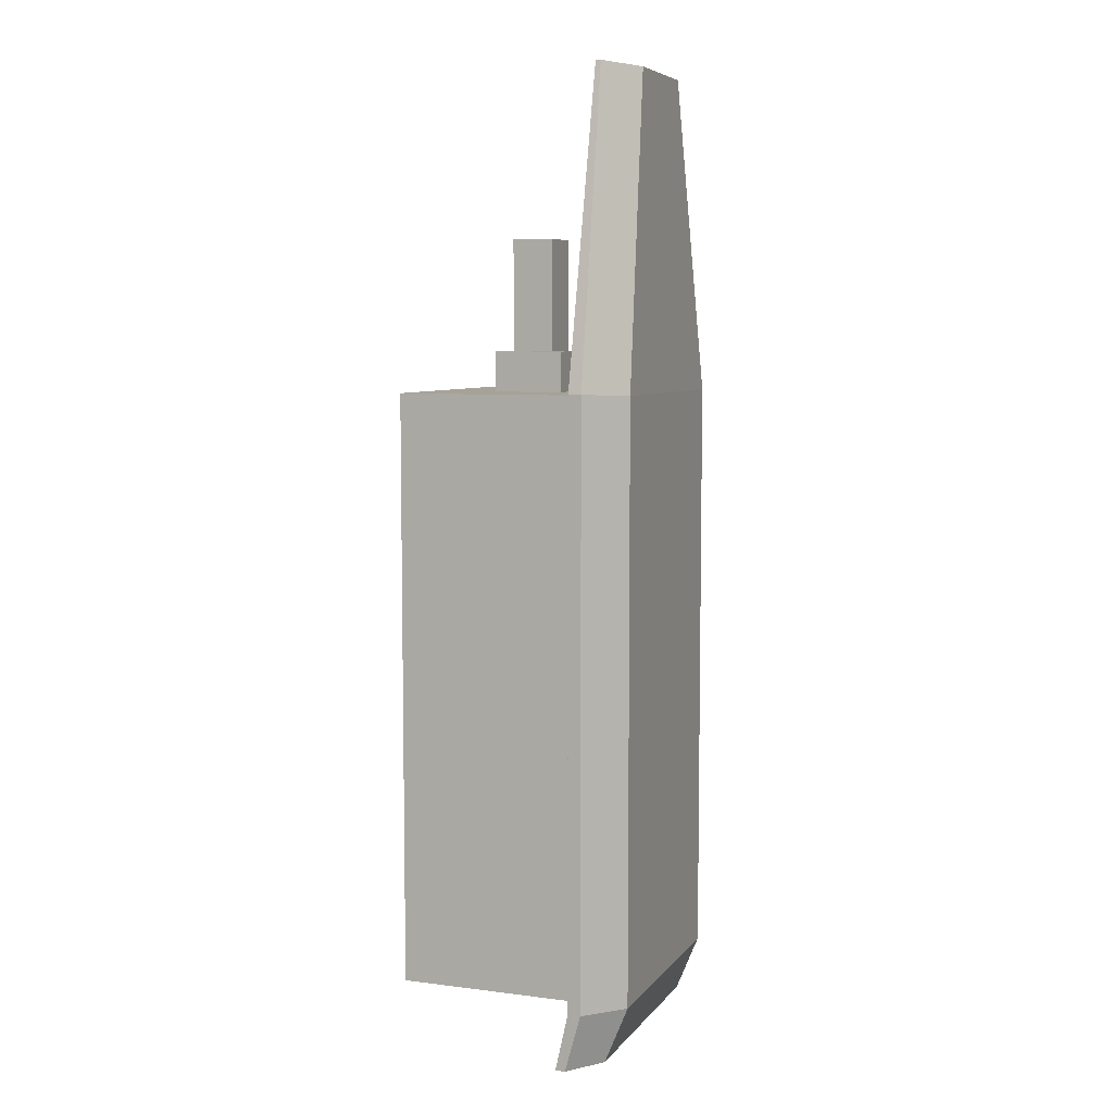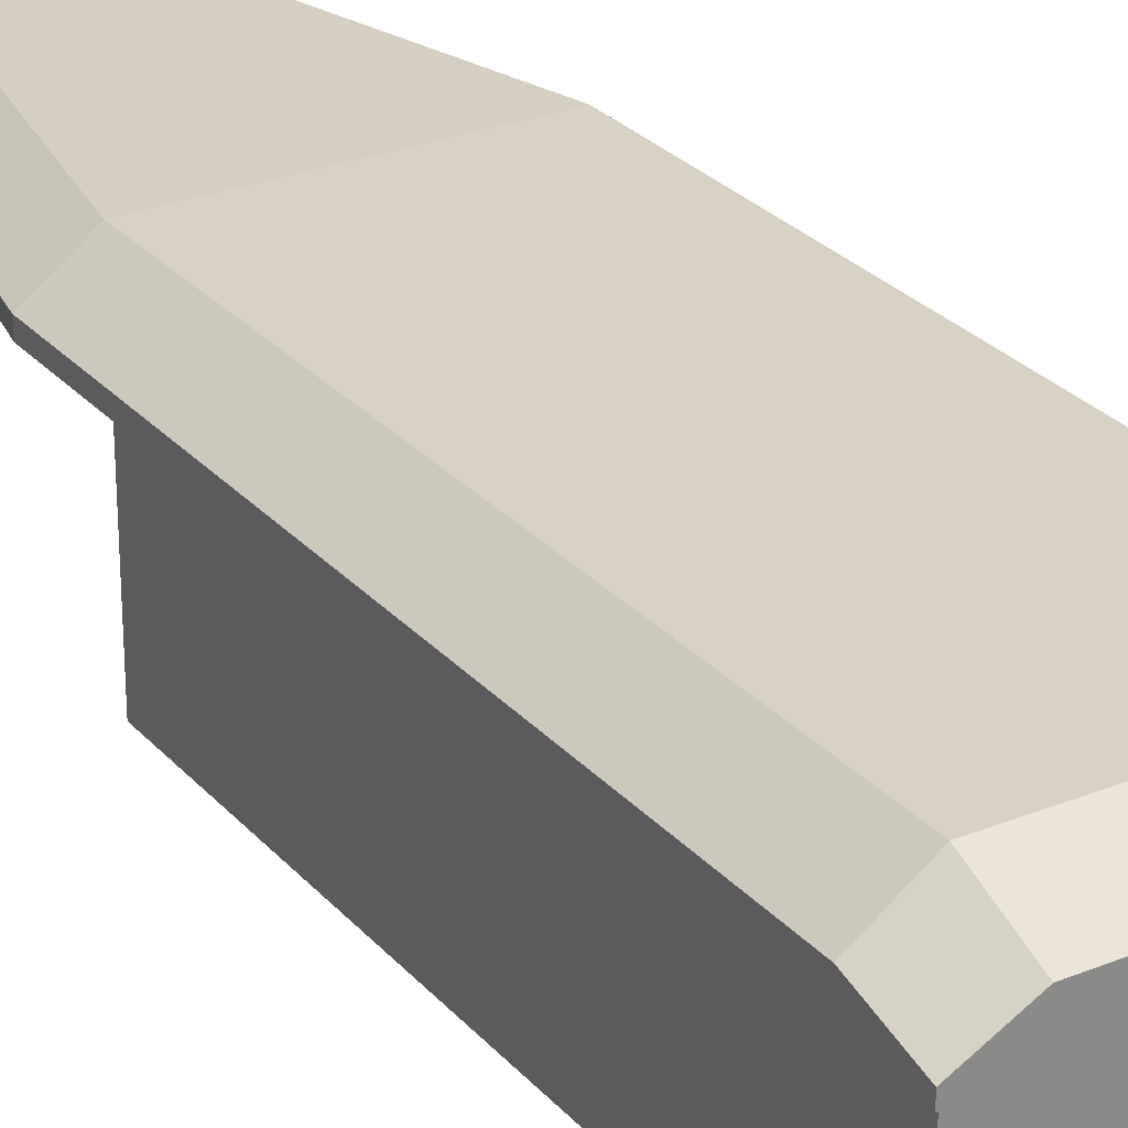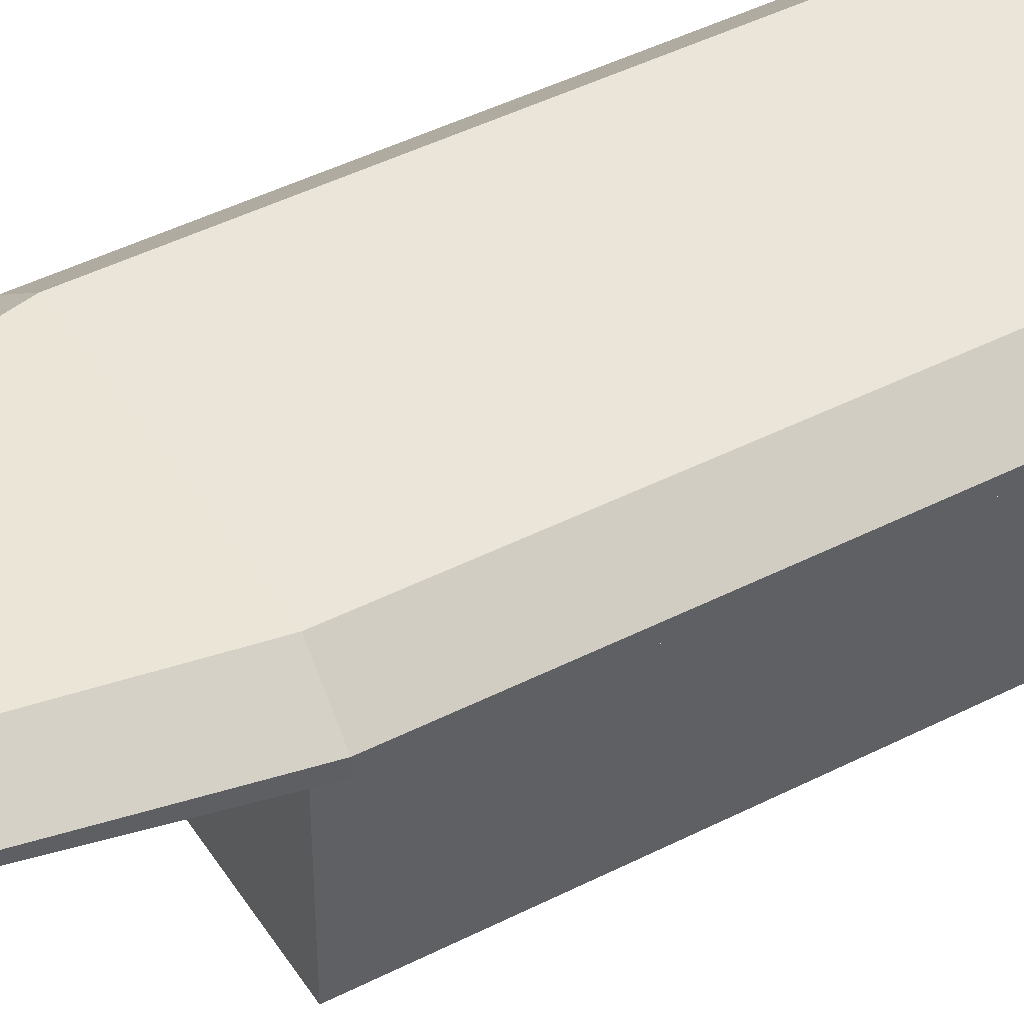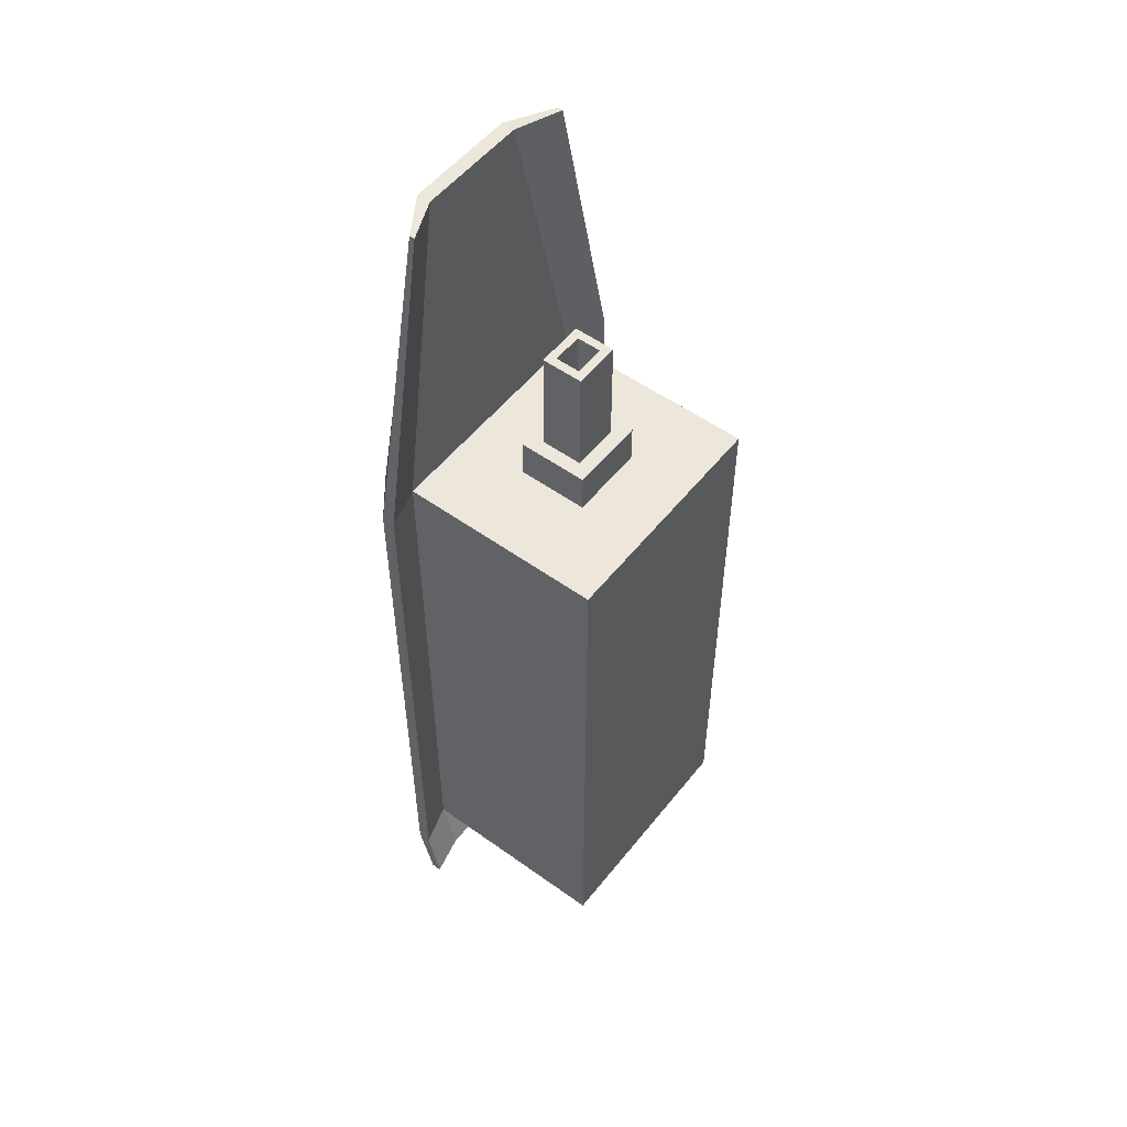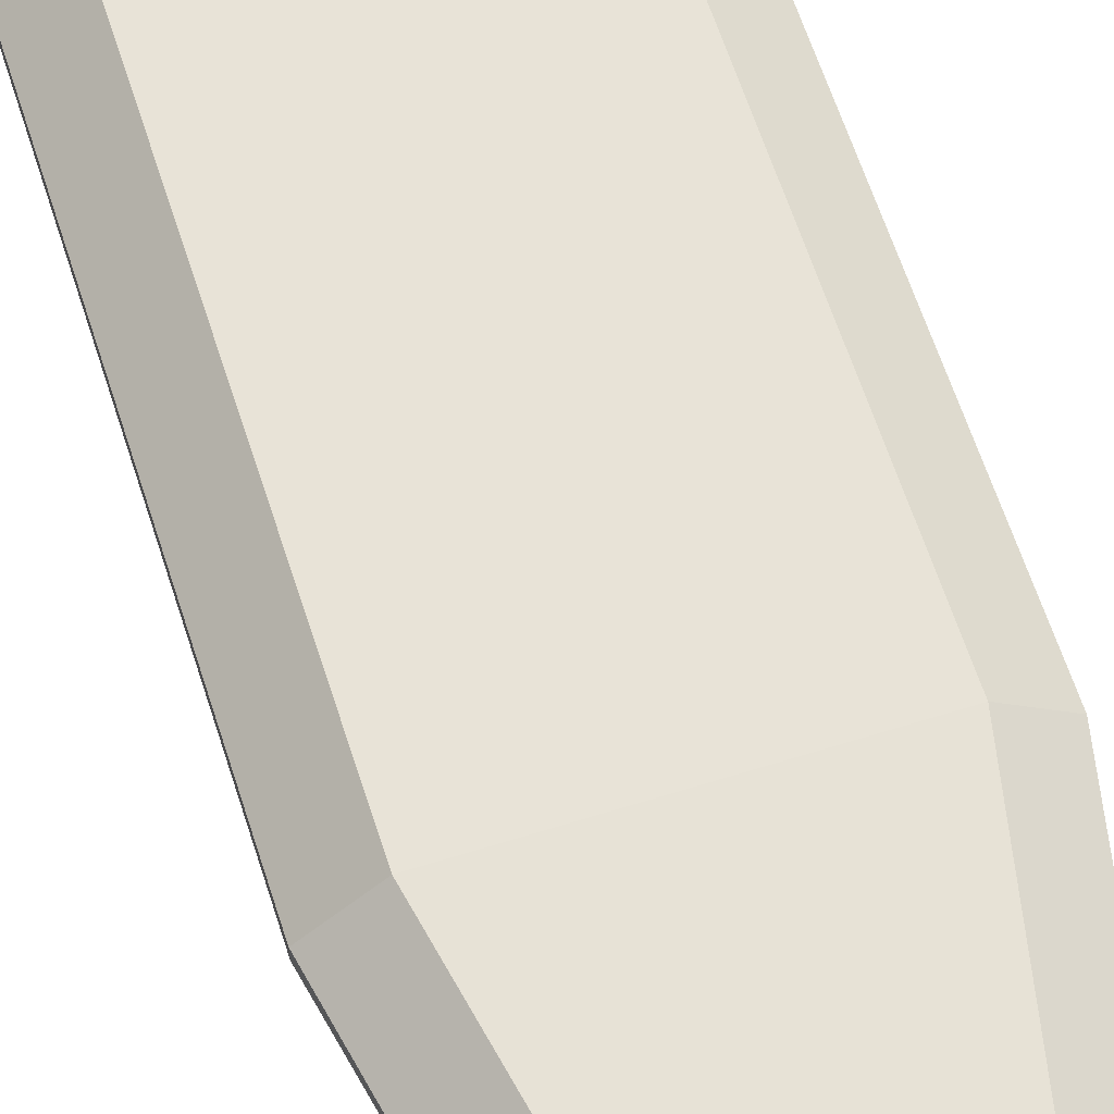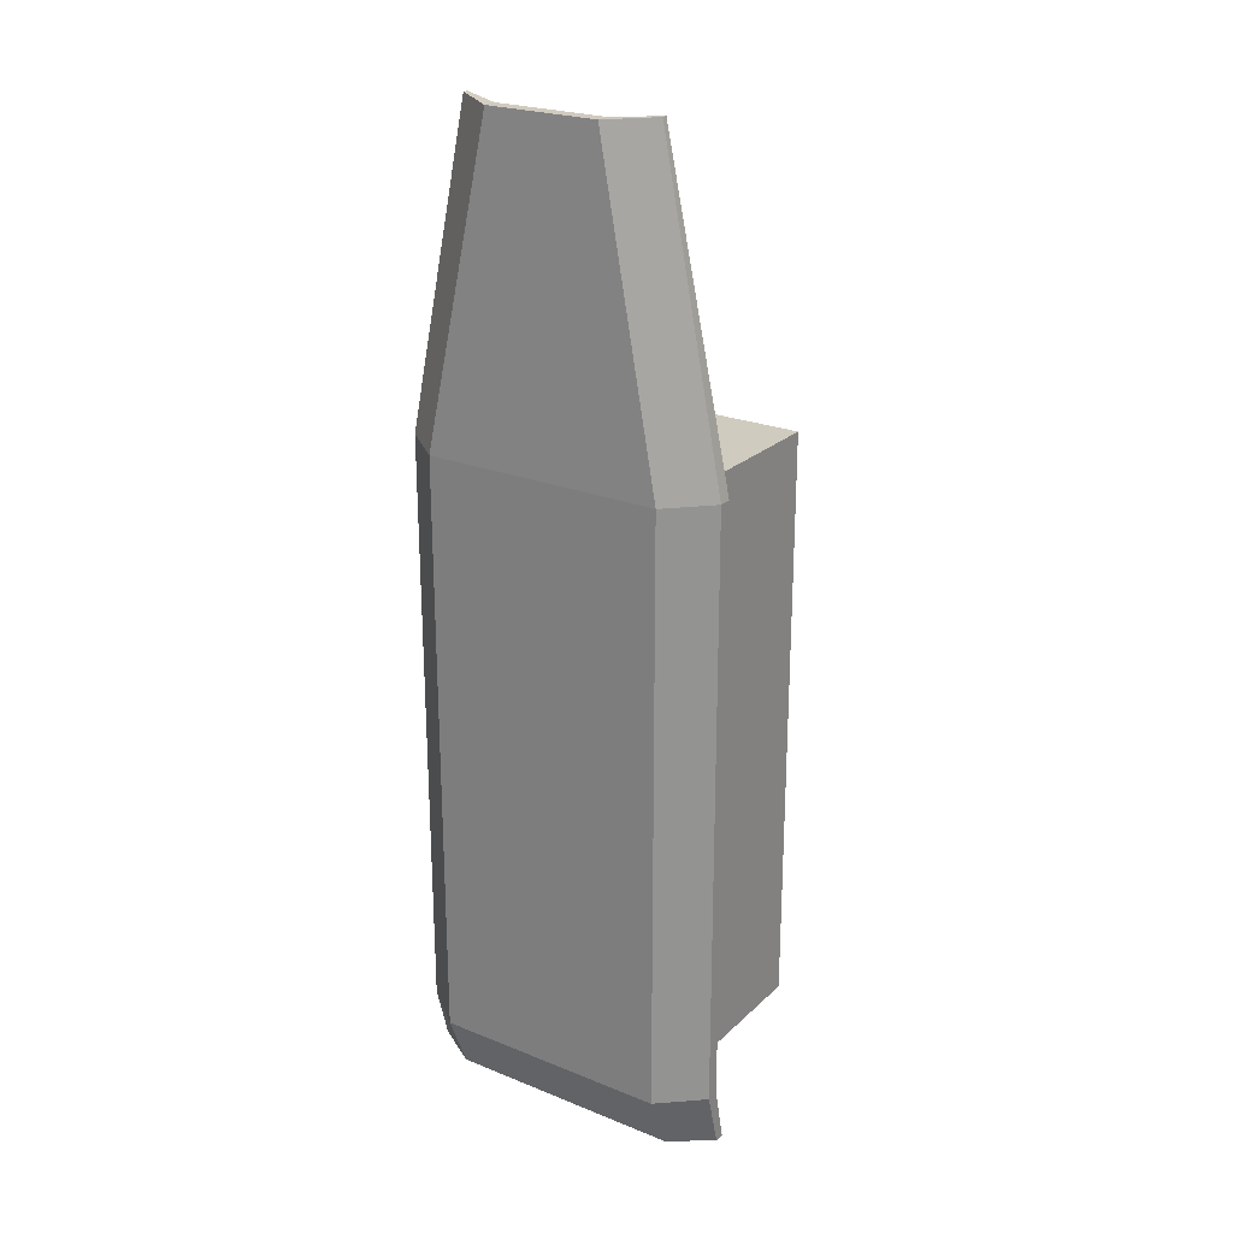
<metadata>
{"format":"obj","ext":"obj","renderer":"f3d","projection":"perspective","resolution":1024,"background":"white","views":[{"elev":6.6,"azim":110.7,"up":"+Z"},{"elev":27.4,"azim":148.0,"up":"+Y"},{"elev":44.7,"azim":59.3,"up":"+Y"},{"elev":53.3,"azim":-52.5,"up":"+Z"},{"elev":62.2,"azim":-17.7,"up":"+Y"},{"elev":23.7,"azim":-146.1,"up":"+Z"}]}
</metadata>
<code>
g Box001
v 0.2982 2.12 0.5203
v 0.2982 2.12 -0.1429
v 0.5635 2.12 -0.1429
v 0.5635 2.12 0.5203
v 0.2982 2.385 0.5203
v 0.5635 2.385 0.5203
v 0.5635 2.385 -0.1429
v 0.2982 2.385 -0.1429
v 0.4137 2.221 0.5795
v 0.4481 2.221 0.5795
v 0.4481 2.248 0.5795
v 0.4137 2.248 0.5795
v 0.5635 2.349 -0.1429
v 0.5635 2.349 0.5203
v 0.2982 2.349 -0.1429
v 0.2982 2.349 0.5203
v 0.4932 2.36 0.8671
v 0.4932 2.375 0.8671
v 0.3686 2.375 0.8671
v 0.3686 2.36 0.8671
v 0.6113 2.334 -0.1403
v 0.6113 2.348 -0.1403
v 0.6113 2.348 0.5229
v 0.6113 2.334 0.5229
v 0.2982 2.331 -0.2067
v 0.2982 2.359 -0.2067
v 0.5635 2.359 -0.2067
v 0.5635 2.331 -0.2067
v 0.2505 2.334 0.5229
v 0.2505 2.348 0.5229
v 0.2505 2.348 -0.1403
v 0.2505 2.334 -0.1403
v 0.3208 2.338 0.8697
v 0.3208 2.344 0.8697
v 0.5409 2.344 0.8697
v 0.5409 2.338 0.8697
v 0.4733 2.195 0.5203
v 0.3884 2.195 0.5203
v 0.4733 2.273 0.5203
v 0.3884 2.273 0.5203
v 0.4733 2.195 0.5651
v 0.3884 2.195 0.5651
v 0.4733 2.273 0.5651
v 0.3884 2.273 0.5651
v 0.4574 2.211 0.5651
v 0.4043 2.211 0.5651
v 0.4574 2.257 0.5651
v 0.4043 2.257 0.5651
v 0.4574 2.211 0.6898
v 0.4043 2.211 0.6898
v 0.4574 2.257 0.6898
v 0.4043 2.257 0.6898
v 0.4481 2.221 0.6898
v 0.4137 2.221 0.6898
v 0.4481 2.248 0.6898
v 0.4137 2.248 0.6898
v 0.6113 2.331 -0.2041
v 0.6113 2.32 -0.2041
v 0.2505 2.32 -0.2041
v 0.2505 2.331 -0.2041
f 1 2 3 4
f 5 6 7 8
f 9 10 11 12
f 4 3 13 14
f 3 2 15 13
f 2 1 16 15
f 17 18 19 20
f 21 22 23 24
f 25 26 27 28
f 29 30 31 32
f 6 5 19 18
f 30 29 33 34
f 16 14 17 20
f 24 23 35 36
f 1 4 37 38
f 4 14 39 37
f 14 16 40 39
f 16 1 38 40
f 38 37 41 42
f 37 39 43 41
f 39 40 44 43
f 40 38 42 44
f 42 41 45 46
f 41 43 47 45
f 43 44 48 47
f 44 42 46 48
f 46 45 49 50
f 45 47 51 49
f 47 48 52 51
f 48 46 50 52
f 50 49 53 54
f 49 51 55 53
f 51 52 56 55
f 52 50 54 56
f 54 53 10 9
f 53 55 11 10
f 55 56 12 11
f 56 54 9 12
f 7 6 23 22
f 6 18 35 23
f 18 17 36 35
f 17 14 24 36
f 14 13 21 24
f 28 27 57 58
f 5 8 31 30
f 26 25 59 60
f 15 16 29 32
f 16 20 33 29
f 20 19 34 33
f 19 5 30 34
f 8 7 27 26
f 7 22 57 27
f 22 21 58 57
f 21 13 28 58
f 13 15 25 28
f 15 32 59 25
f 32 31 60 59
f 31 8 26 60

</code>
